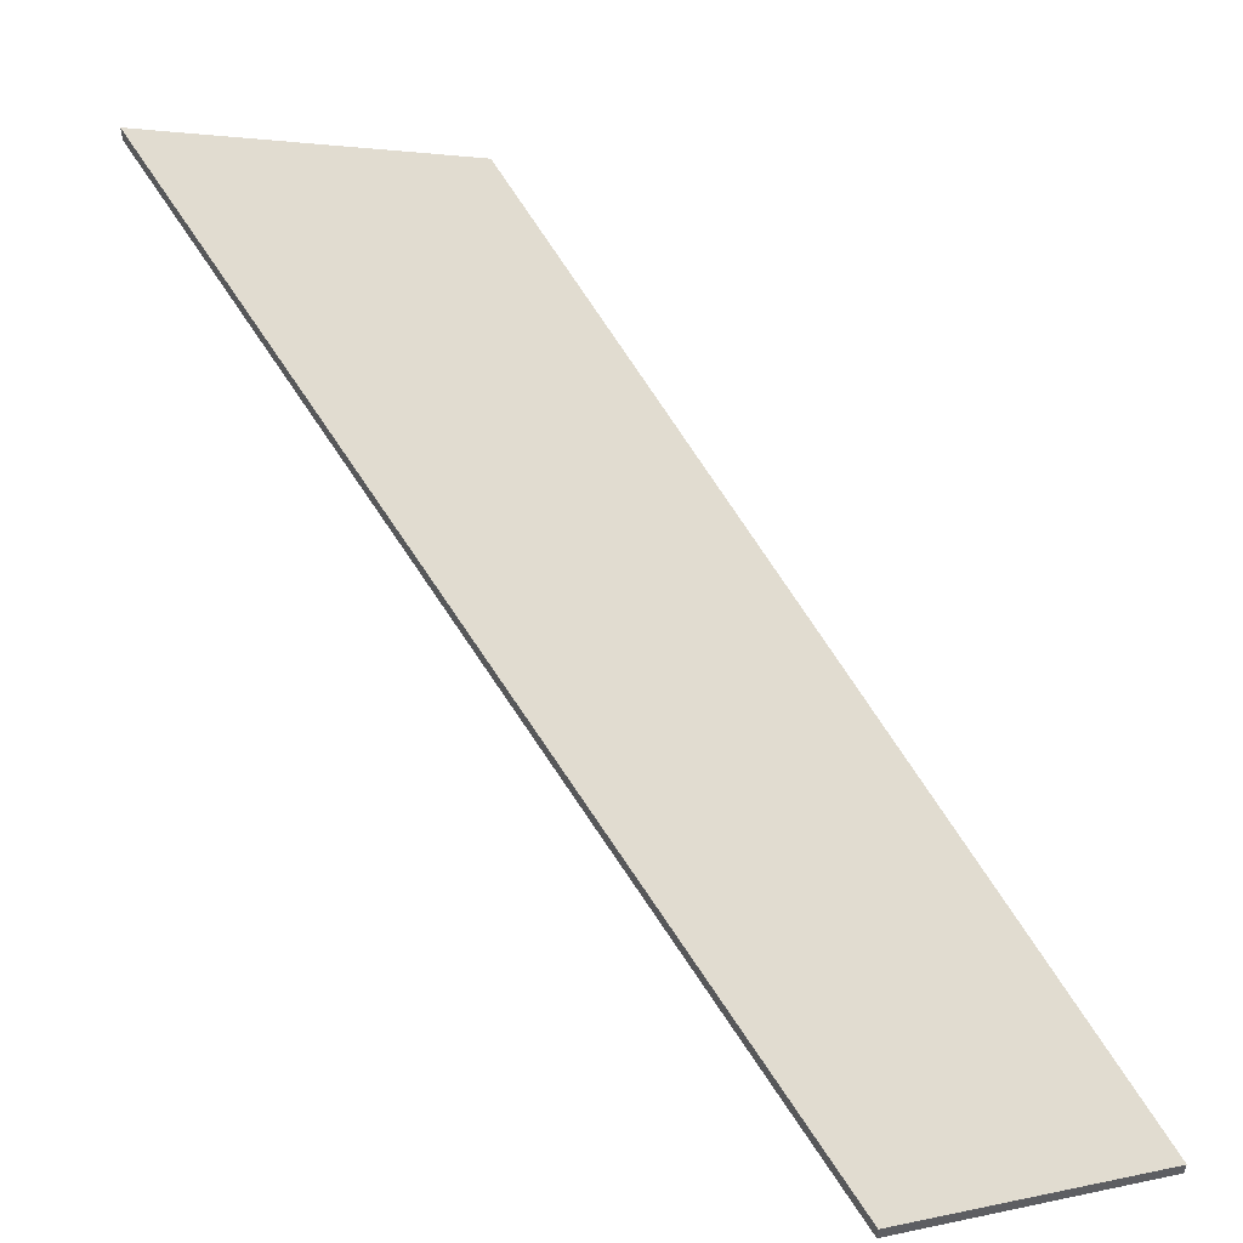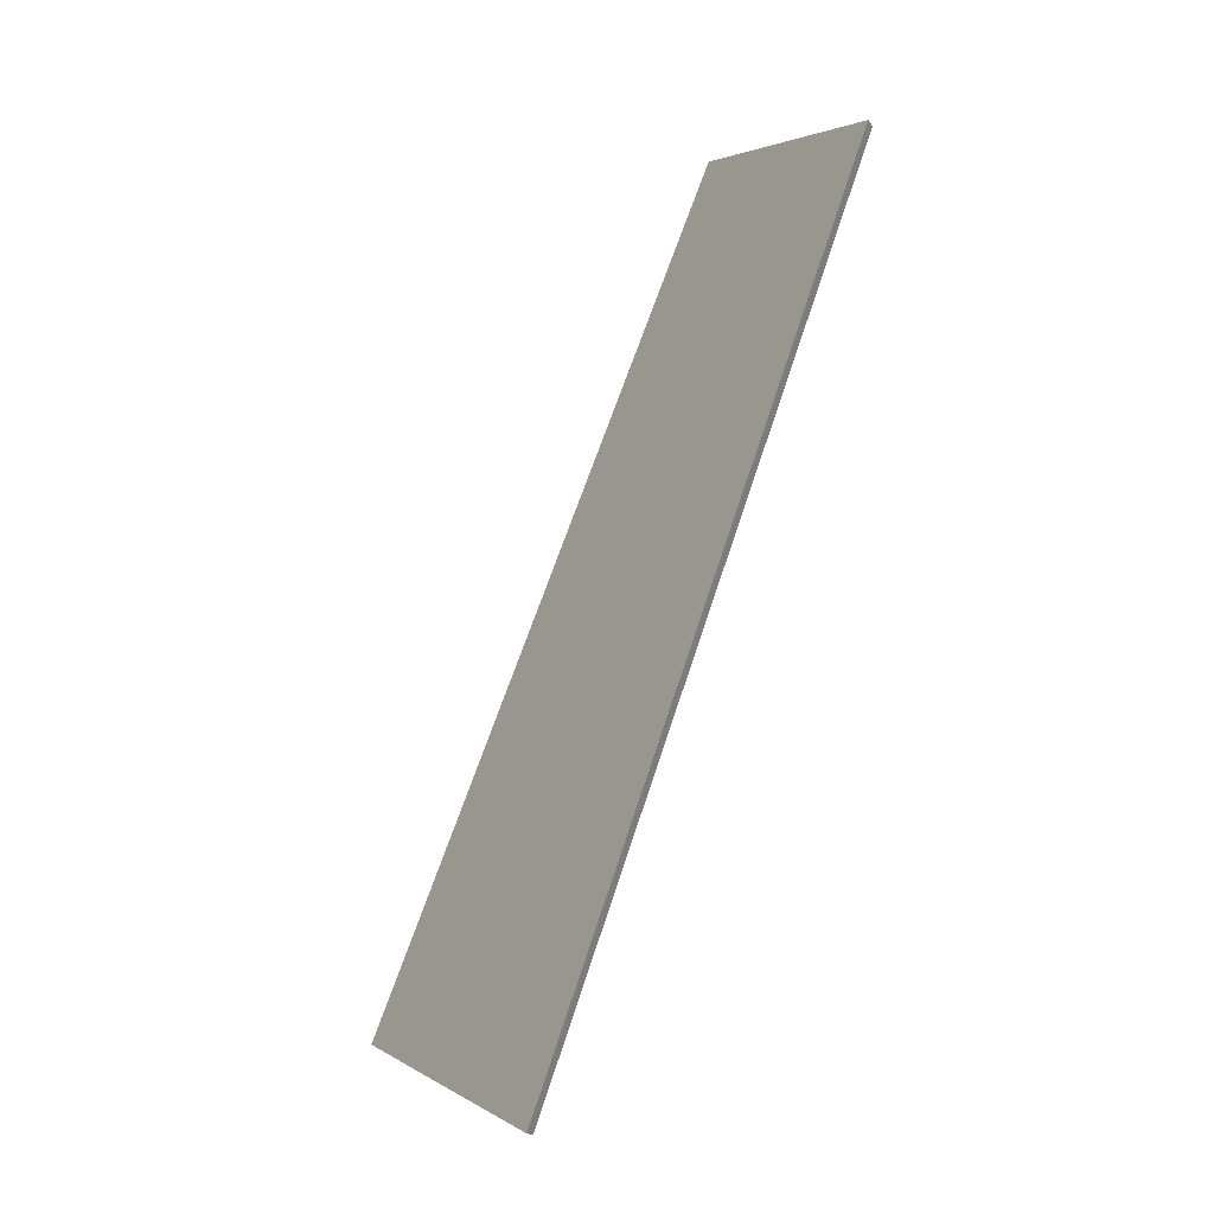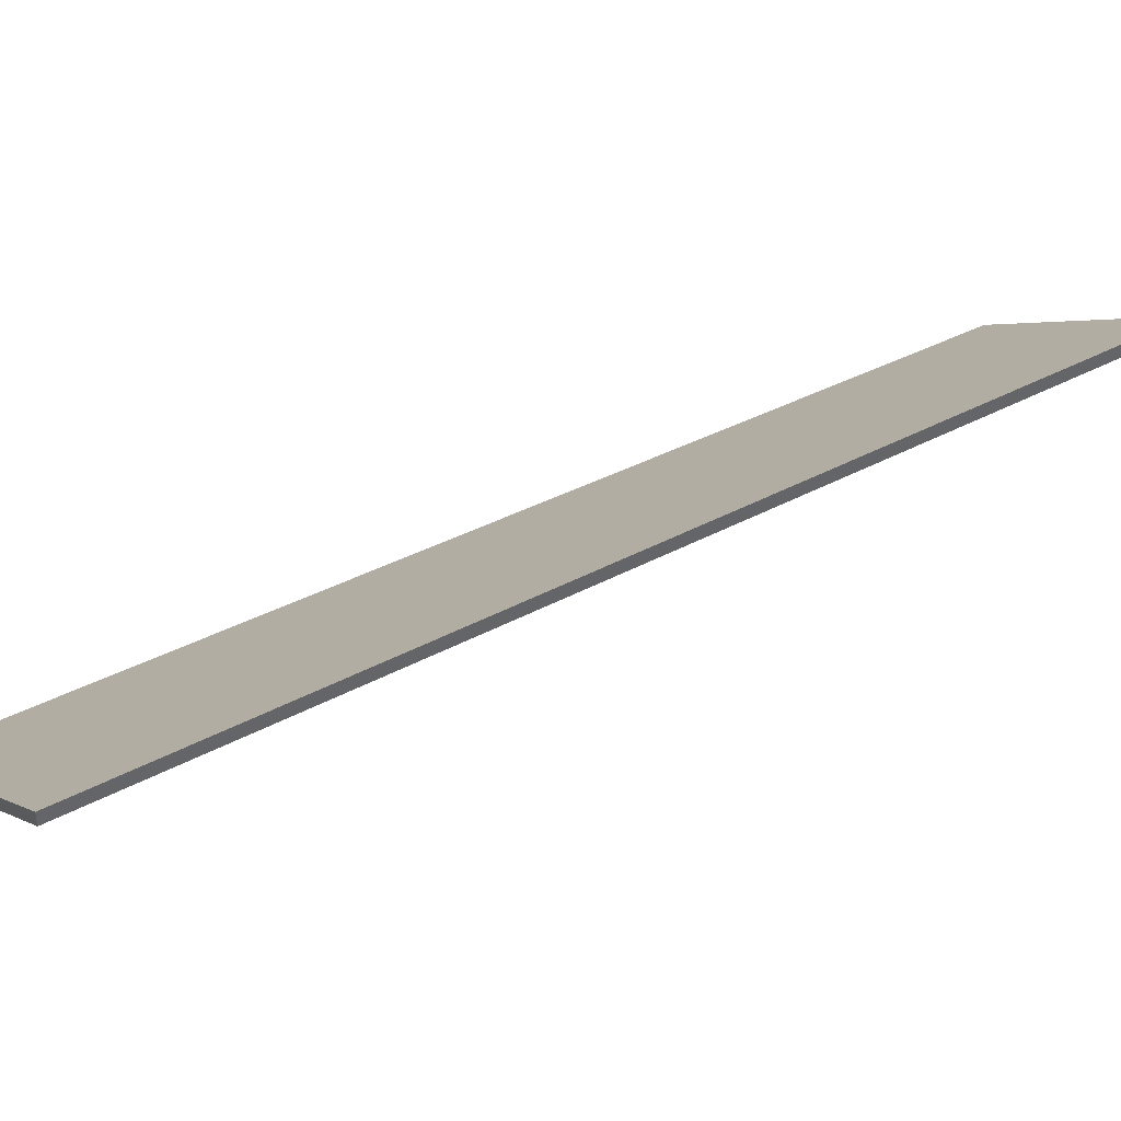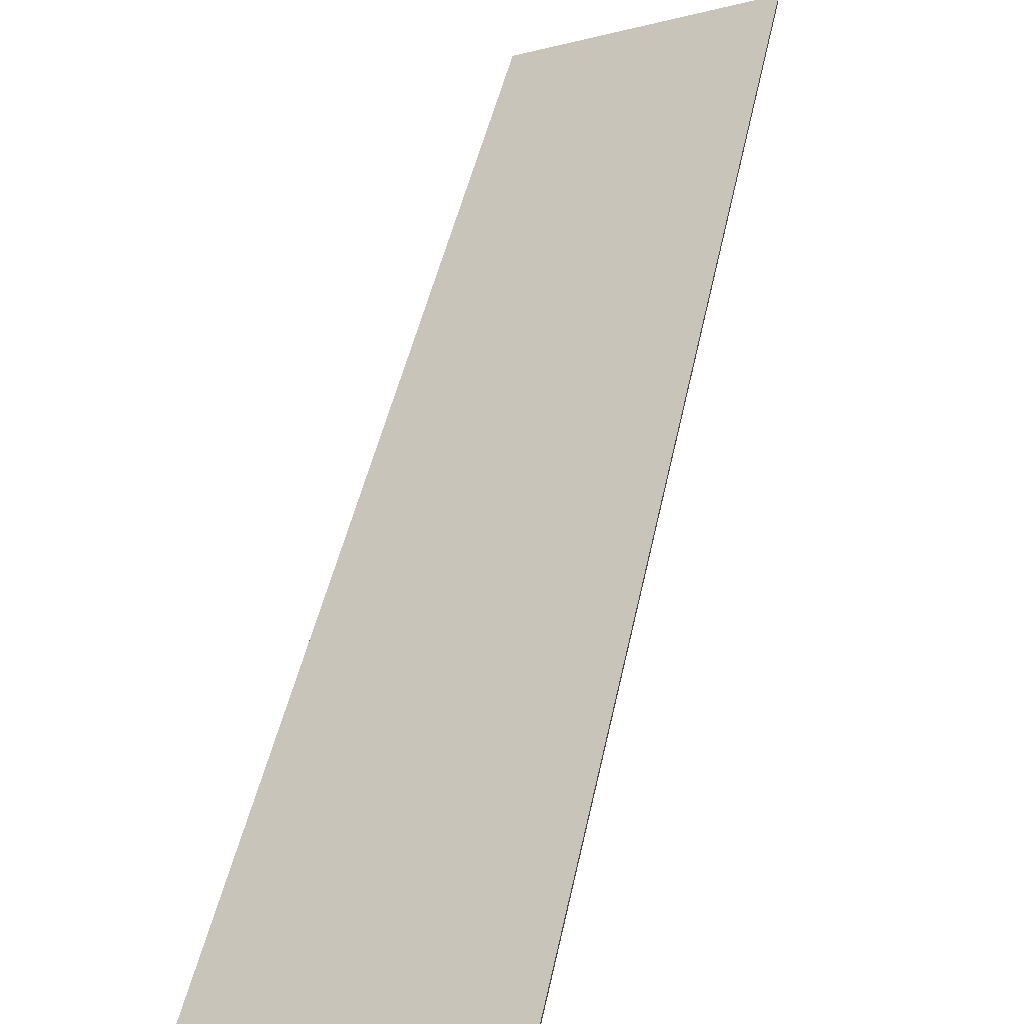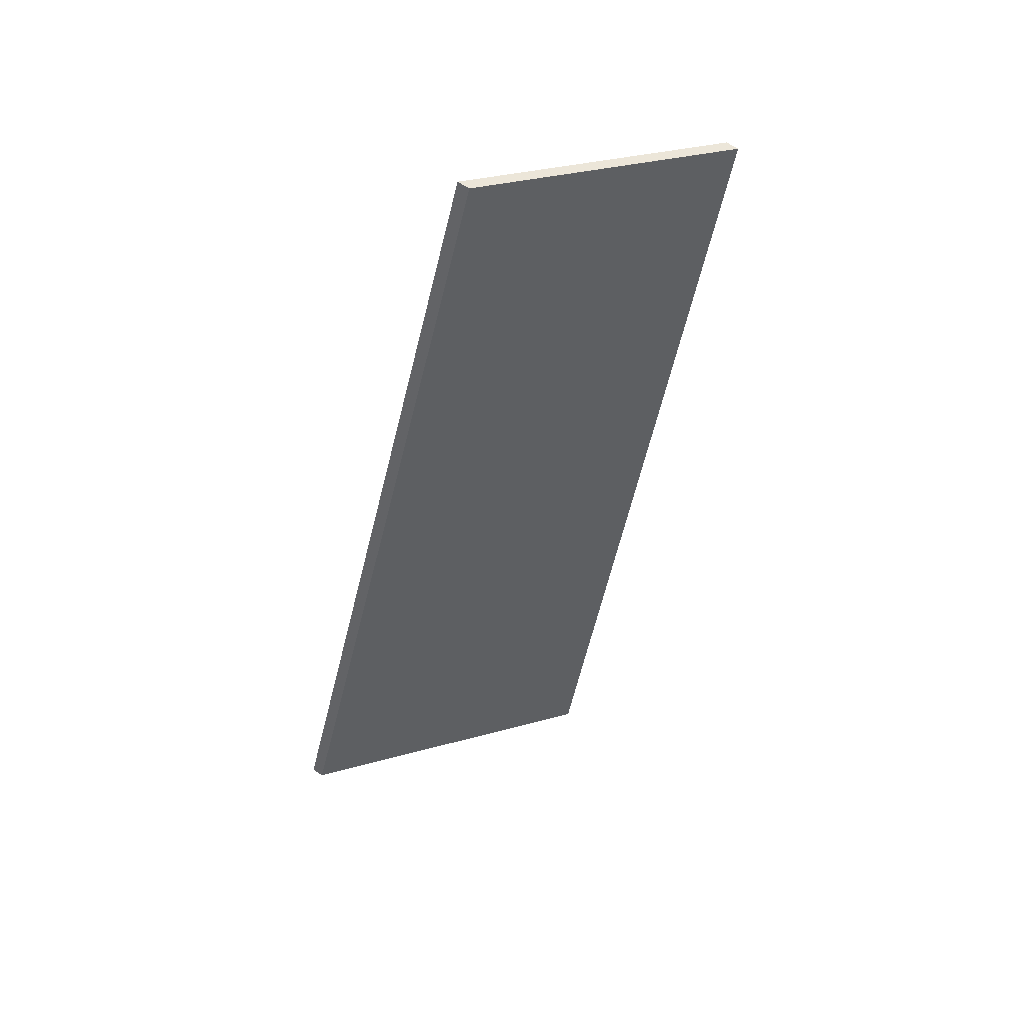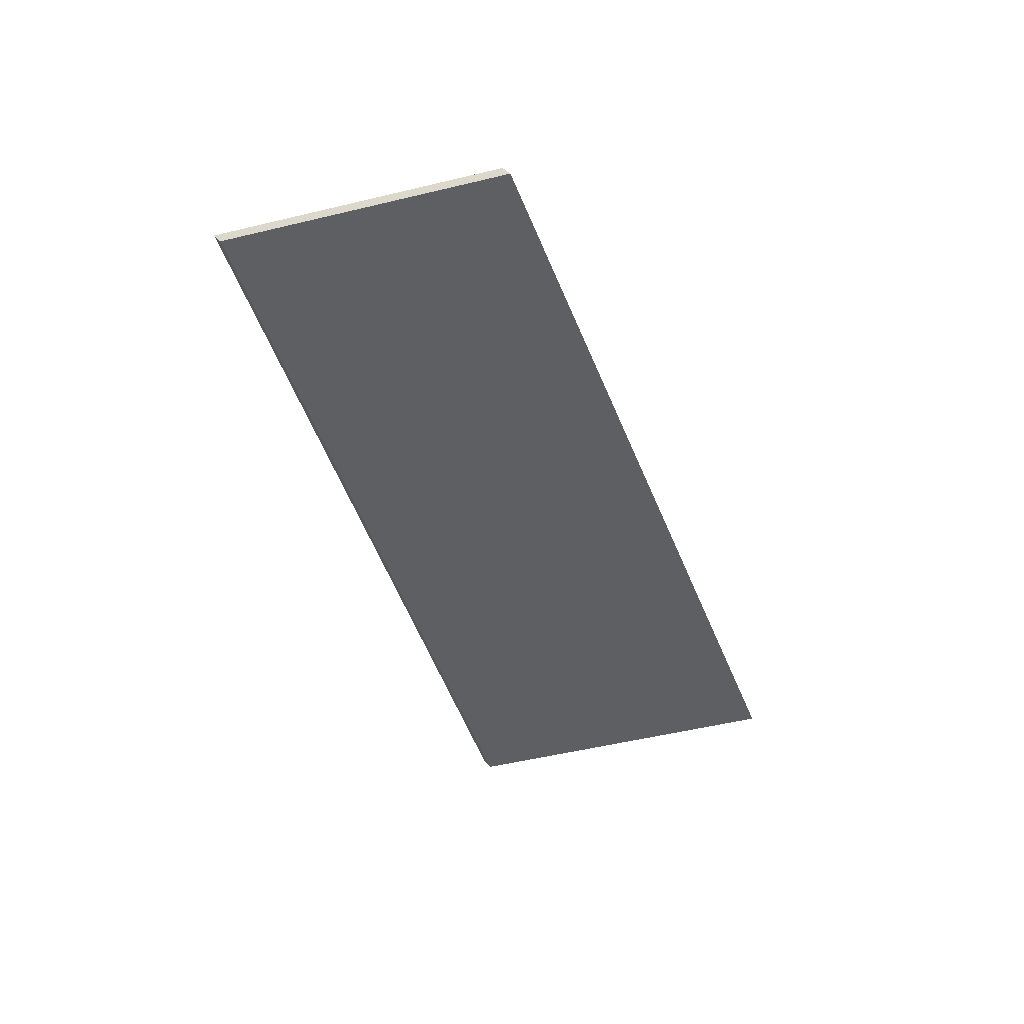
<metadata>
{"format":"obj","ext":"obj","renderer":"f3d","projection":"perspective","resolution":1024,"background":"white","views":[{"elev":57.1,"azim":-8.5,"up":"+Y"},{"elev":-16.5,"azim":23.8,"up":"+Z"},{"elev":41.8,"azim":-100.0,"up":"+Y"},{"elev":61.3,"azim":-144.5,"up":"+Y"},{"elev":66.9,"azim":-56.9,"up":"+Z"},{"elev":37.7,"azim":146.5,"up":"+Z"}]}
</metadata>
<code>
v 2.502 -0.06437 4.415
v 2.446 -0.07064 4.258
v 2.4 -0.03585 4.276
v 2.464 -0.03584 4.429
v 2.502 -0.06665 4.415
v 2.464 -0.03811 4.429
v 2.4 -0.03813 4.276
v 2.446 -0.07292 4.258
v 2.464 -0.03811 4.429
v 2.502 -0.06665 4.415
v 2.502 -0.06437 4.415
v 2.464 -0.03584 4.429
v 2.4 -0.03813 4.276
v 2.464 -0.03811 4.429
v 2.464 -0.03584 4.429
v 2.4 -0.03585 4.276
v 2.446 -0.07292 4.258
v 2.4 -0.03813 4.276
v 2.4 -0.03585 4.276
v 2.446 -0.07064 4.258
v 2.502 -0.06665 4.415
v 2.446 -0.07292 4.258
v 2.446 -0.07064 4.258
v 2.502 -0.06437 4.415
f 1 2 3
f 1 3 4
f 5 6 7
f 5 7 8
f 9 10 11
f 9 11 12
f 13 14 15
f 13 15 16
f 17 18 19
f 17 19 20
f 21 22 23
f 21 23 24

</code>
